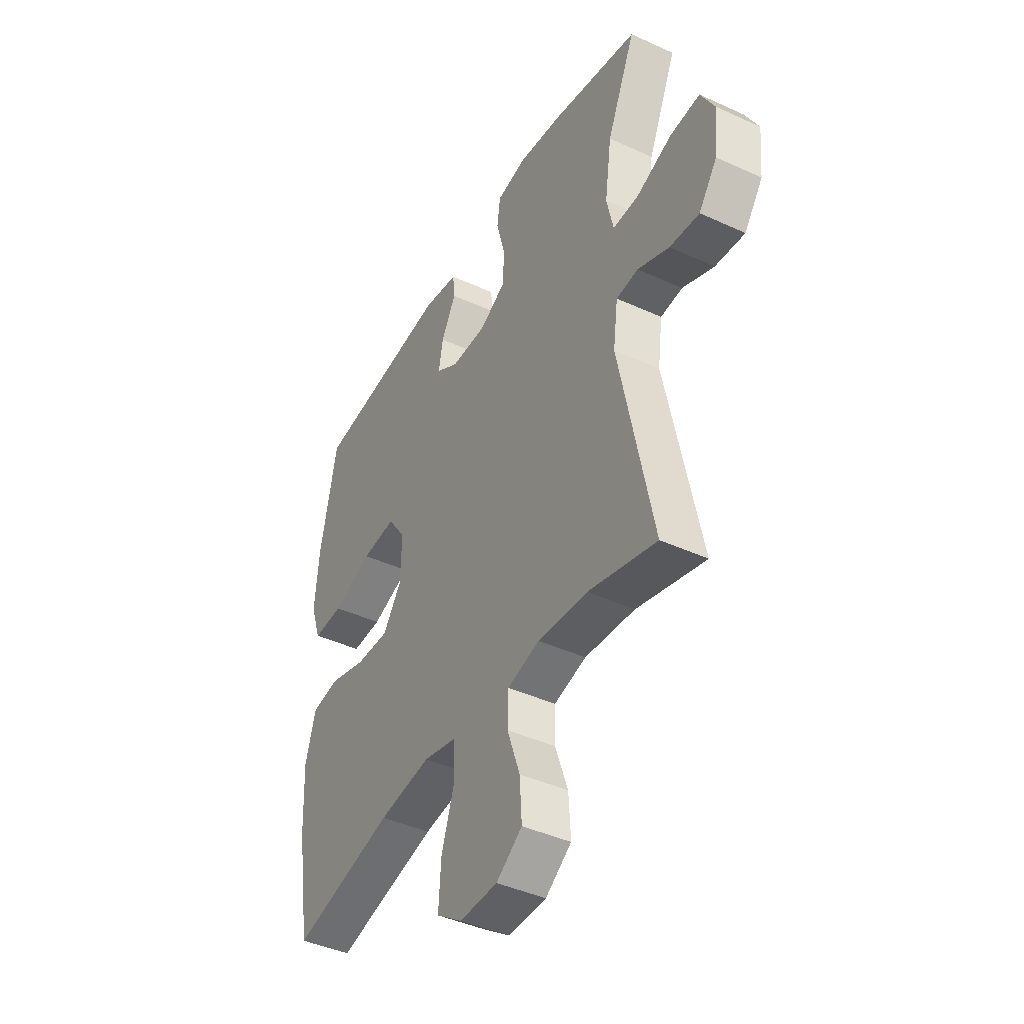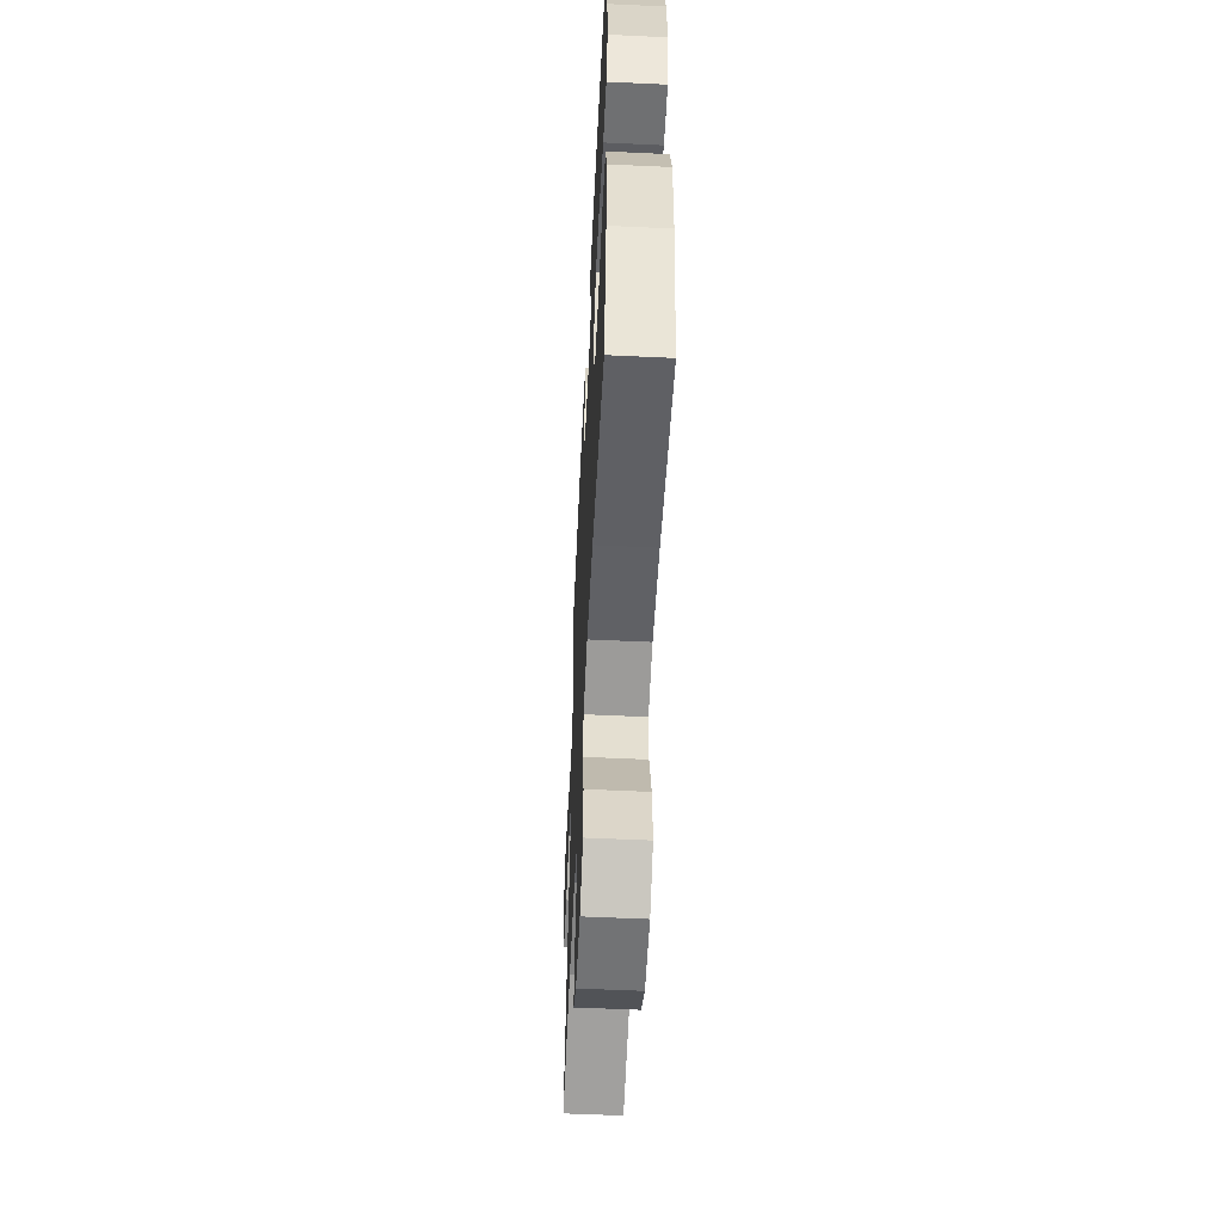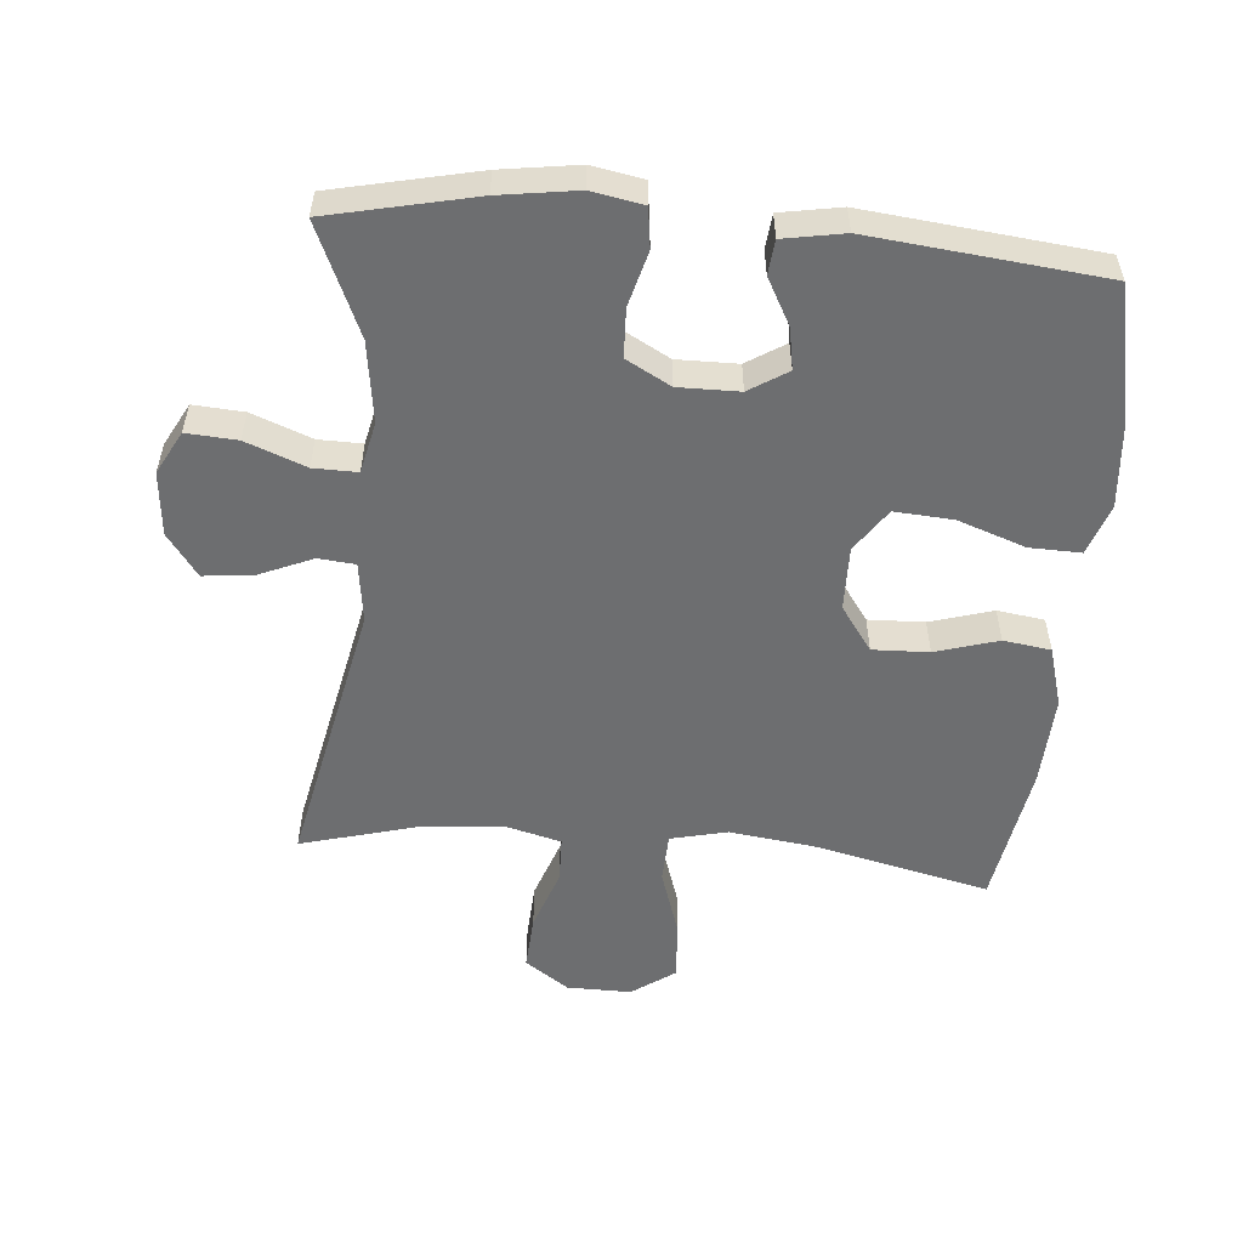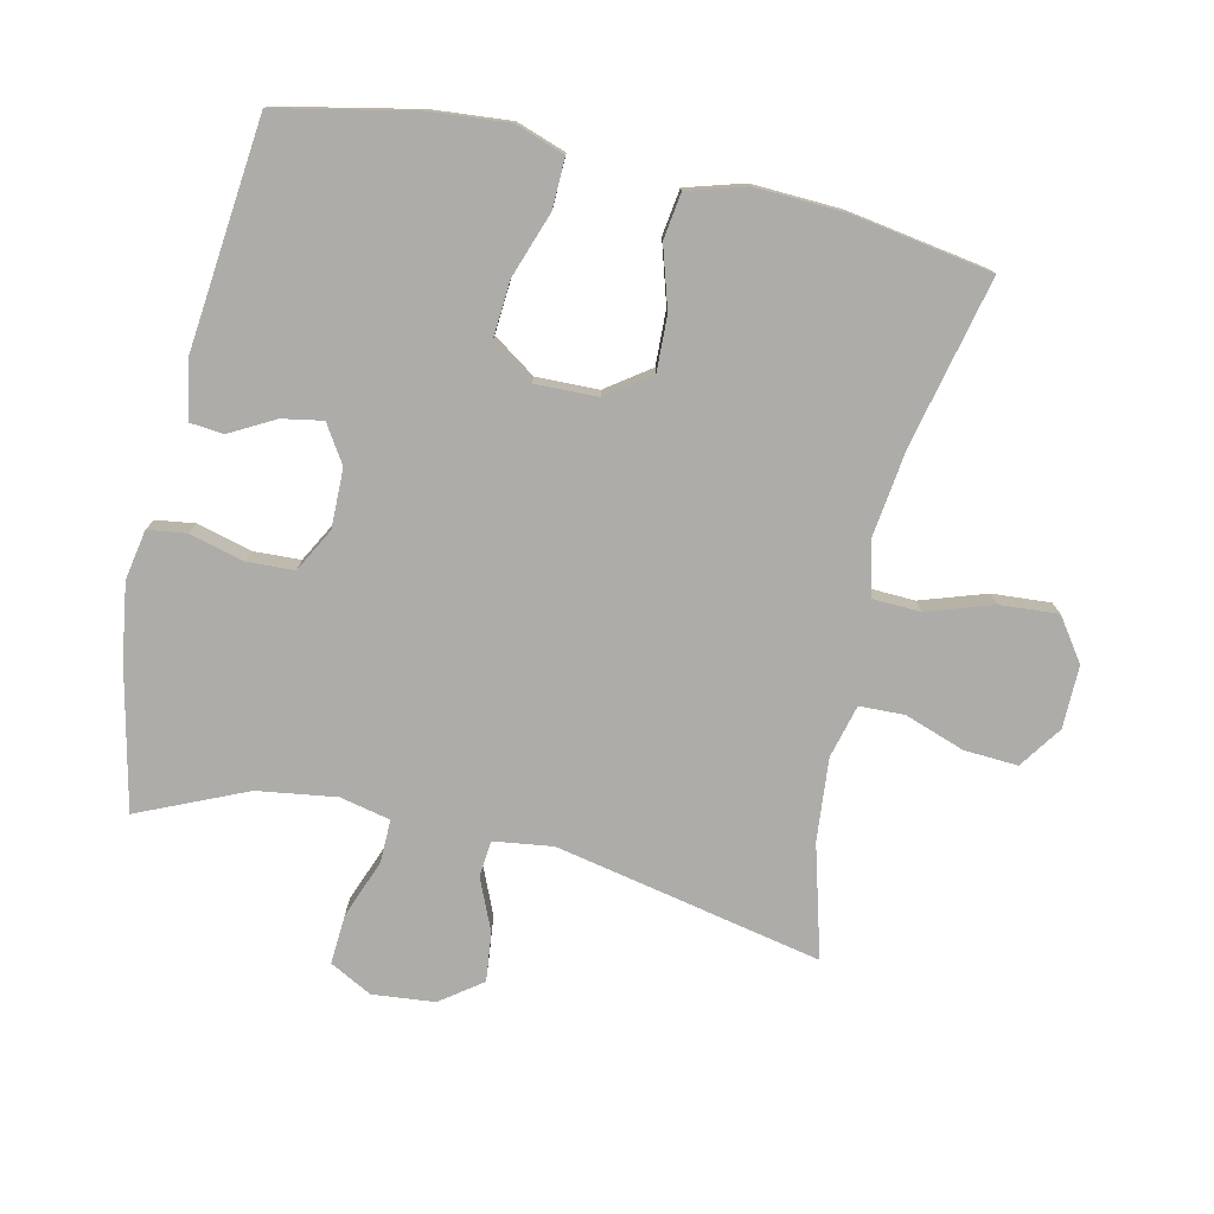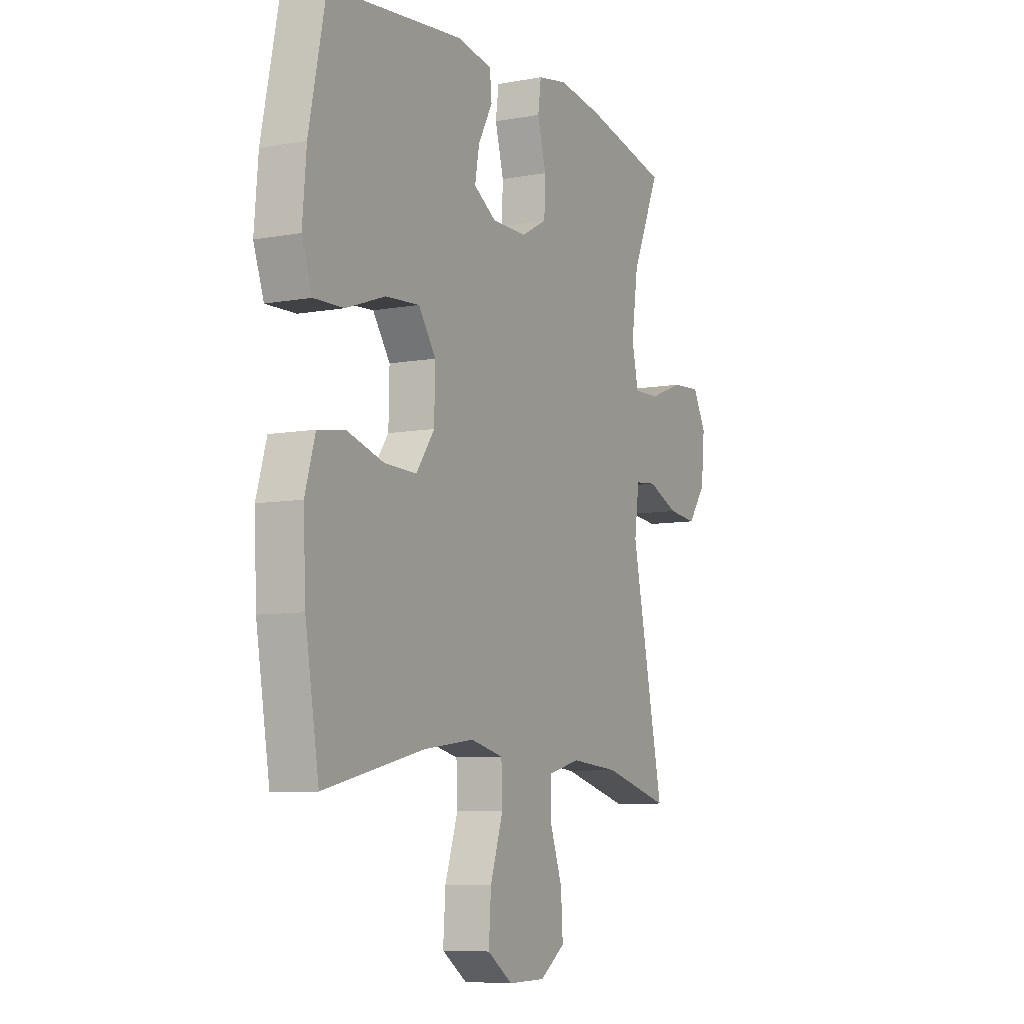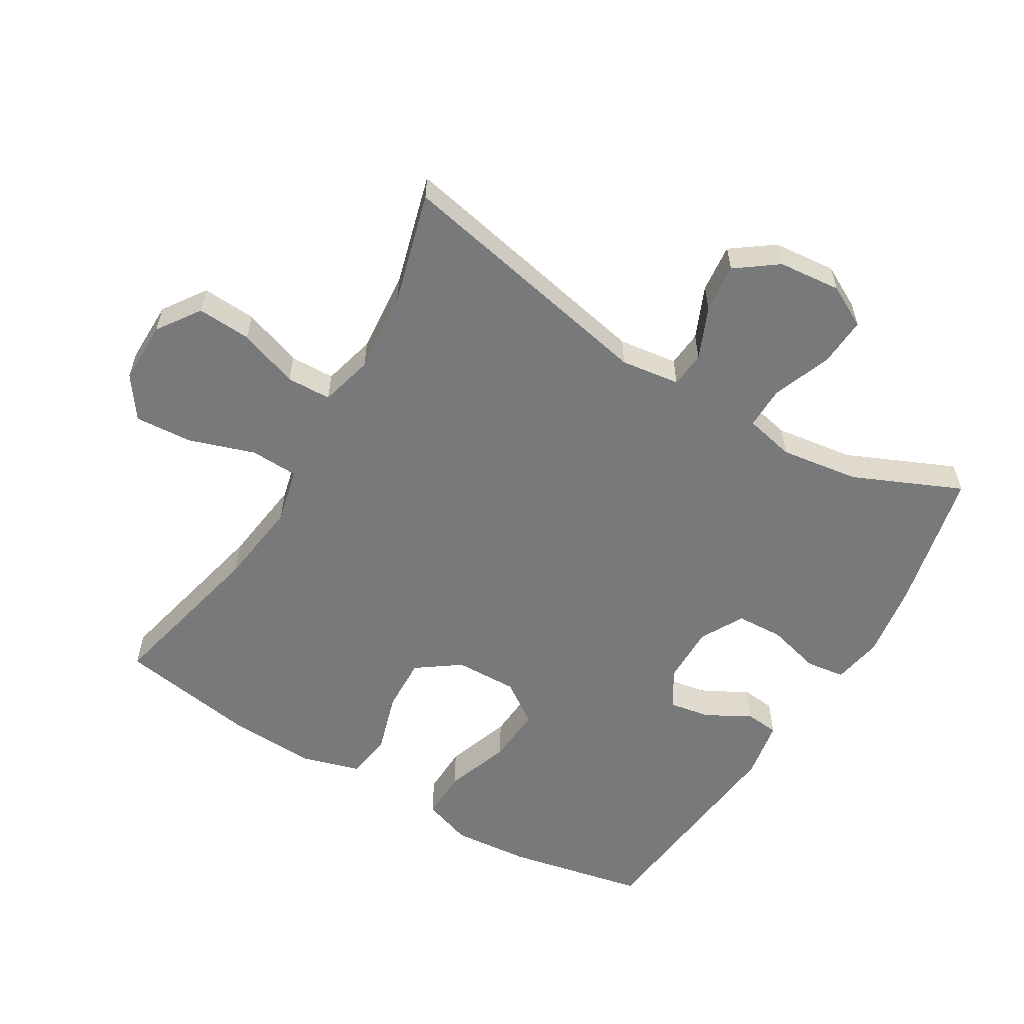
<metadata>
{"format":"obj","ext":"obj","renderer":"f3d","projection":"perspective","resolution":1024,"background":"white","views":[{"elev":-42.5,"azim":-118.7,"up":"+Z"},{"elev":-56.4,"azim":87.2,"up":"+Z"},{"elev":-54.2,"azim":-5.0,"up":"+Y"},{"elev":-76.9,"azim":77.4,"up":"+Y"},{"elev":-7.7,"azim":117.4,"up":"+Z"},{"elev":-57.7,"azim":-120.8,"up":"+Y"}]}
</metadata>
<code>
v -0.5 0.07 0.5
v -0.284 0.07 0.548
v -0.169 0.07 0.565
v -0.093 0.07 0.551
v -0.085 0.07 0.492
v -0.107 0.07 0.41
v -0.104 0.07 0.338
v -0.038 0.07 0.302
v 0.052 0.07 0.303
v 0.109 0.07 0.339
v 0.098 0.07 0.401
v 0.061 0.07 0.469
v 0.066 0.07 0.52
v 0.156 0.07 0.536
v 0.5 0.07 0.5
v 0.543 0.07 0.29
v 0.553 0.07 0.172
v 0.527 0.07 0.097
v 0.451 0.07 0.099
v 0.351 0.07 0.134
v 0.264 0.07 0.14
v 0.22 0.07 0.076
v 0.222 0.07 -0.019
v 0.269 0.07 -0.085
v 0.352 0.07 -0.082
v 0.445 0.07 -0.054
v 0.515 0.07 -0.064
v 0.541 0.07 -0.153
v 0.535 0.07 -0.288
v 0.5 0.07 -0.5
v 0.244 0.07 -0.441
v 0.114 0.07 -0.424
v 0.03 0.07 -0.444
v 0.027 0.07 -0.517
v 0.06 0.07 -0.617
v 0.066 0.07 -0.705
v 0.002 0.07 -0.75
v -0.093 0.07 -0.749
v -0.158 0.07 -0.704
v -0.153 0.07 -0.622
v -0.121 0.07 -0.531
v -0.123 0.07 -0.463
v -0.204 0.07 -0.442
v -0.329 0.07 -0.453
v -0.5 0.07 -0.5
v -0.416 0.07 -0.095
v -0.428 0.07 -0.005
v -0.483 0.07 0
v -0.562 0.07 -0.034
v -0.636 0.07 -0.042
v -0.682 0.07 0.021
v -0.691 0.07 0.116
v -0.657 0.07 0.18
v -0.582 0.07 0.175
v -0.493 0.07 0.141
v -0.428 0.07 0.14
v -0.411 0.07 0.216
v -0.428 0.07 0.336
v -0.5 0 0.5
v -0.284 0 0.548
v -0.169 0 0.565
v -0.093 0 0.551
v -0.085 0 0.492
v -0.107 0 0.41
v -0.104 0 0.338
v -0.038 0 0.302
v 0.052 0 0.303
v 0.109 0 0.339
v 0.098 0 0.401
v 0.061 0 0.469
v 0.066 0 0.52
v 0.156 0 0.536
v 0.5 0 0.5
v 0.543 0 0.29
v 0.553 0 0.172
v 0.527 0 0.097
v 0.451 0 0.099
v 0.351 0 0.134
v 0.264 0 0.14
v 0.22 0 0.076
v 0.222 0 -0.019
v 0.269 0 -0.085
v 0.352 0 -0.082
v 0.445 0 -0.054
v 0.515 0 -0.064
v 0.541 0 -0.153
v 0.535 0 -0.288
v 0.5 0 -0.5
v 0.244 0 -0.441
v 0.114 0 -0.424
v 0.03 0 -0.444
v 0.027 0 -0.517
v 0.06 0 -0.617
v 0.066 0 -0.705
v 0.002 0 -0.75
v -0.093 0 -0.749
v -0.158 0 -0.704
v -0.153 0 -0.622
v -0.121 0 -0.531
v -0.123 0 -0.463
v -0.204 0 -0.442
v -0.329 0 -0.453
v -0.5 0 -0.5
v -0.416 0 -0.095
v -0.428 0 -0.005
v -0.483 0 0
v -0.562 0 -0.034
v -0.636 0 -0.042
v -0.682 0 0.021
v -0.691 0 0.116
v -0.657 0 0.18
v -0.582 0 0.175
v -0.493 0 0.141
v -0.428 0 0.14
v -0.411 0 0.216
v -0.428 0 0.336
f 52 53 54 55
f 52 55 56
f 51 52 56
f 48 49 50 51
f 47 48 51 56
f 46 47 56 57
f 44 45 46
f 43 44 46 57
f 38 39 40 41
f 38 41 42
f 37 38 42
f 34 35 36 37
f 33 34 37 42
f 32 33 42 43
f 28 29 30 31
f 28 31 32
f 25 26 27 28
f 24 25 28 32
f 23 24 32 43
f 17 18 19 20
f 17 20 21
f 16 17 21
f 15 16 21
f 14 15 21 22
f 11 12 13 14
f 10 11 14 22
f 3 4 5 6
f 3 6 7
f 58 1 2 3
f 58 3 7
f 57 58 7 8
f 43 57 8 9
f 22 23 43
f 9 10 22 43
f 113 112 111 110
f 114 113 110
f 114 110 109
f 109 108 107 106
f 114 109 106 105
f 115 114 105 104
f 104 103 102
f 115 104 102 101
f 99 98 97 96
f 100 99 96
f 100 96 95
f 95 94 93 92
f 100 95 92 91
f 101 100 91 90
f 89 88 87 86
f 90 89 86
f 86 85 84 83
f 90 86 83 82
f 101 90 82 81
f 78 77 76 75
f 79 78 75
f 79 75 74
f 79 74 73
f 80 79 73 72
f 72 71 70 69
f 80 72 69 68
f 64 63 62 61
f 65 64 61
f 61 60 59 116
f 65 61 116
f 66 65 116 115
f 67 66 115 101
f 101 81 80
f 101 80 68 67
f 1 59 60 2
f 2 60 61 3
f 3 61 62 4
f 4 62 63 5
f 5 63 64 6
f 6 64 65 7
f 7 65 66 8
f 8 66 67 9
f 9 67 68 10
f 10 68 69 11
f 11 69 70 12
f 12 70 71 13
f 13 71 72 14
f 14 72 73 15
f 15 73 74 16
f 16 74 75 17
f 17 75 76 18
f 18 76 77 19
f 19 77 78 20
f 20 78 79 21
f 21 79 80 22
f 22 80 81 23
f 23 81 82 24
f 24 82 83 25
f 25 83 84 26
f 26 84 85 27
f 27 85 86 28
f 28 86 87 29
f 29 87 88 30
f 30 88 89 31
f 31 89 90 32
f 32 90 91 33
f 33 91 92 34
f 34 92 93 35
f 35 93 94 36
f 36 94 95 37
f 37 95 96 38
f 38 96 97 39
f 39 97 98 40
f 40 98 99 41
f 41 99 100 42
f 42 100 101 43
f 43 101 102 44
f 44 102 103 45
f 45 103 104 46
f 46 104 105 47
f 47 105 106 48
f 48 106 107 49
f 49 107 108 50
f 50 108 109 51
f 51 109 110 52
f 52 110 111 53
f 53 111 112 54
f 54 112 113 55
f 55 113 114 56
f 56 114 115 57
f 57 115 116 58
f 58 116 59 1

</code>
